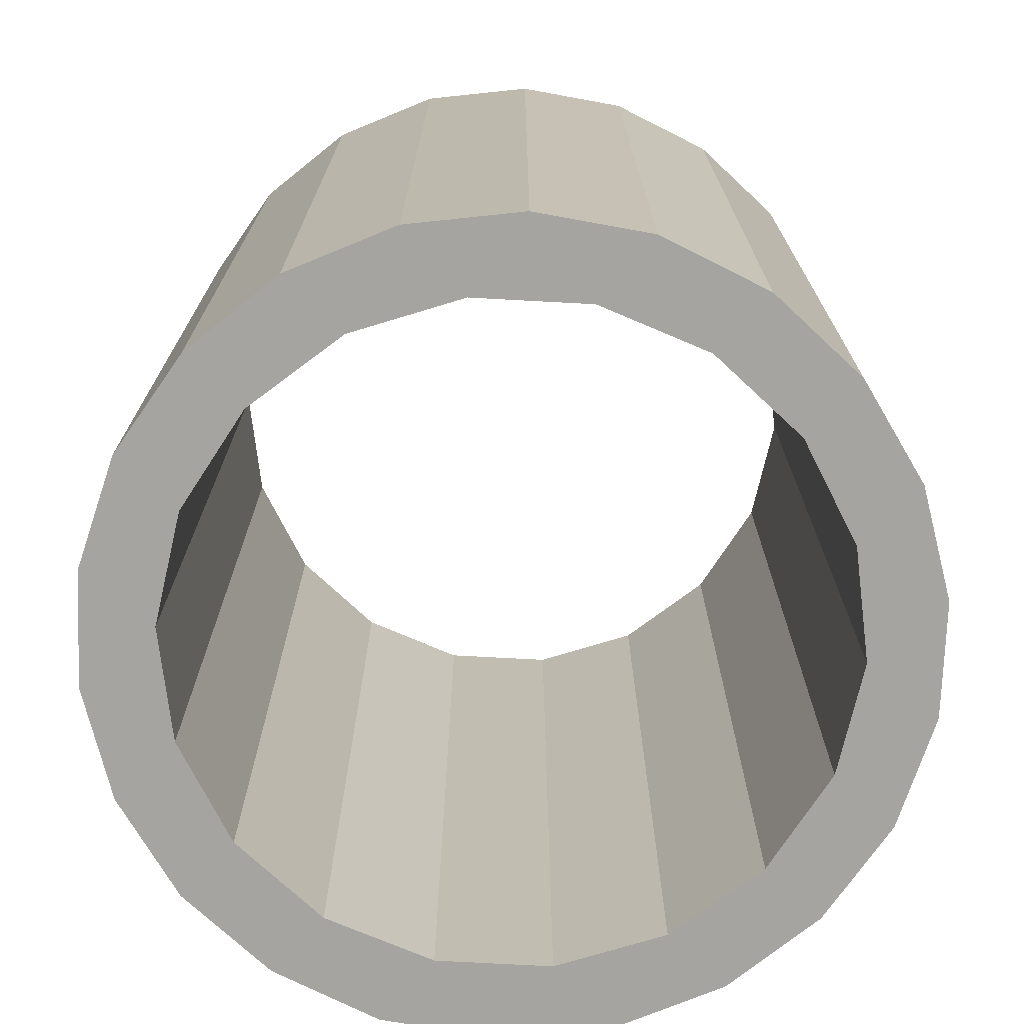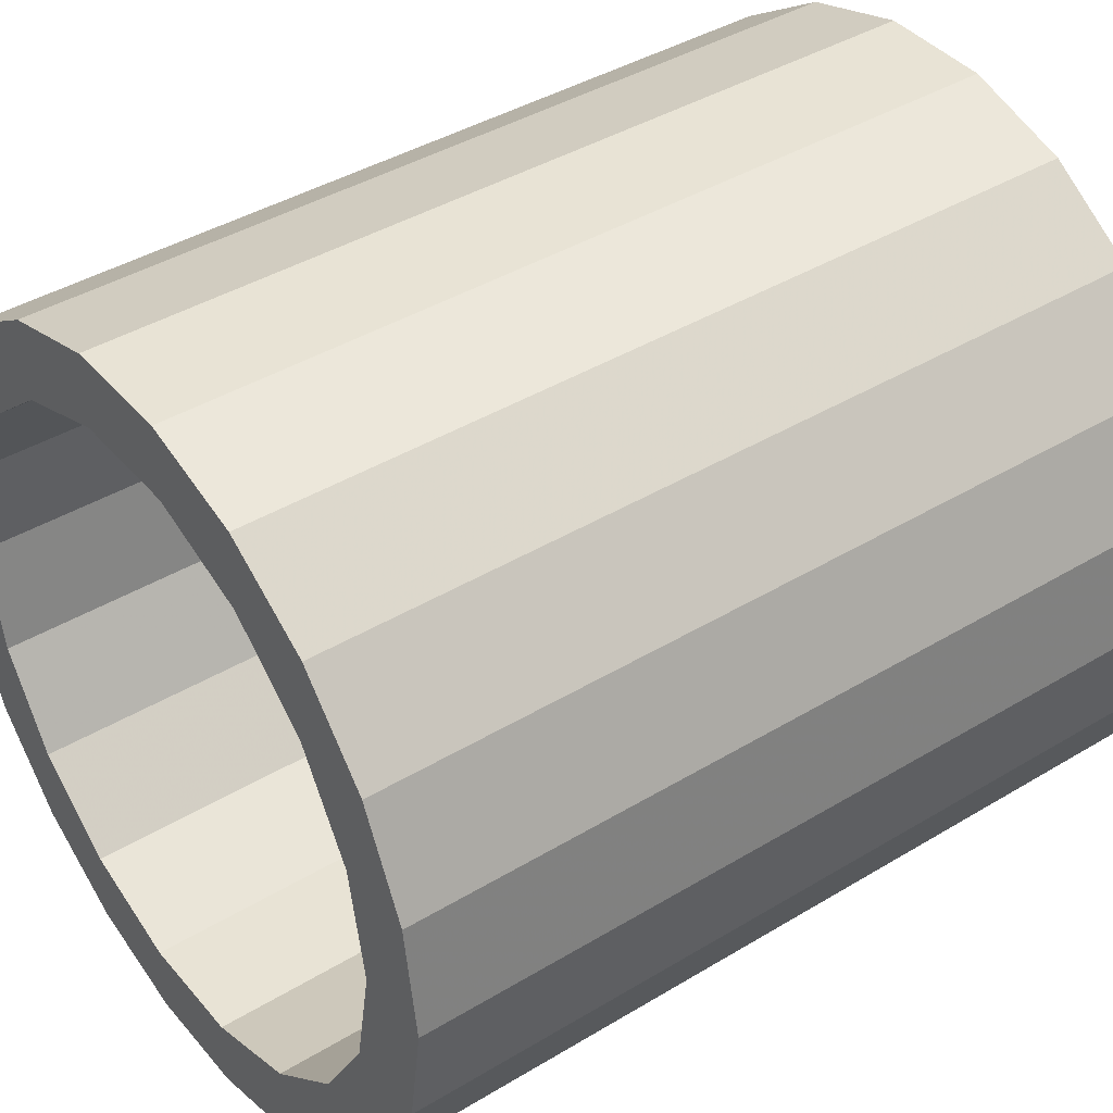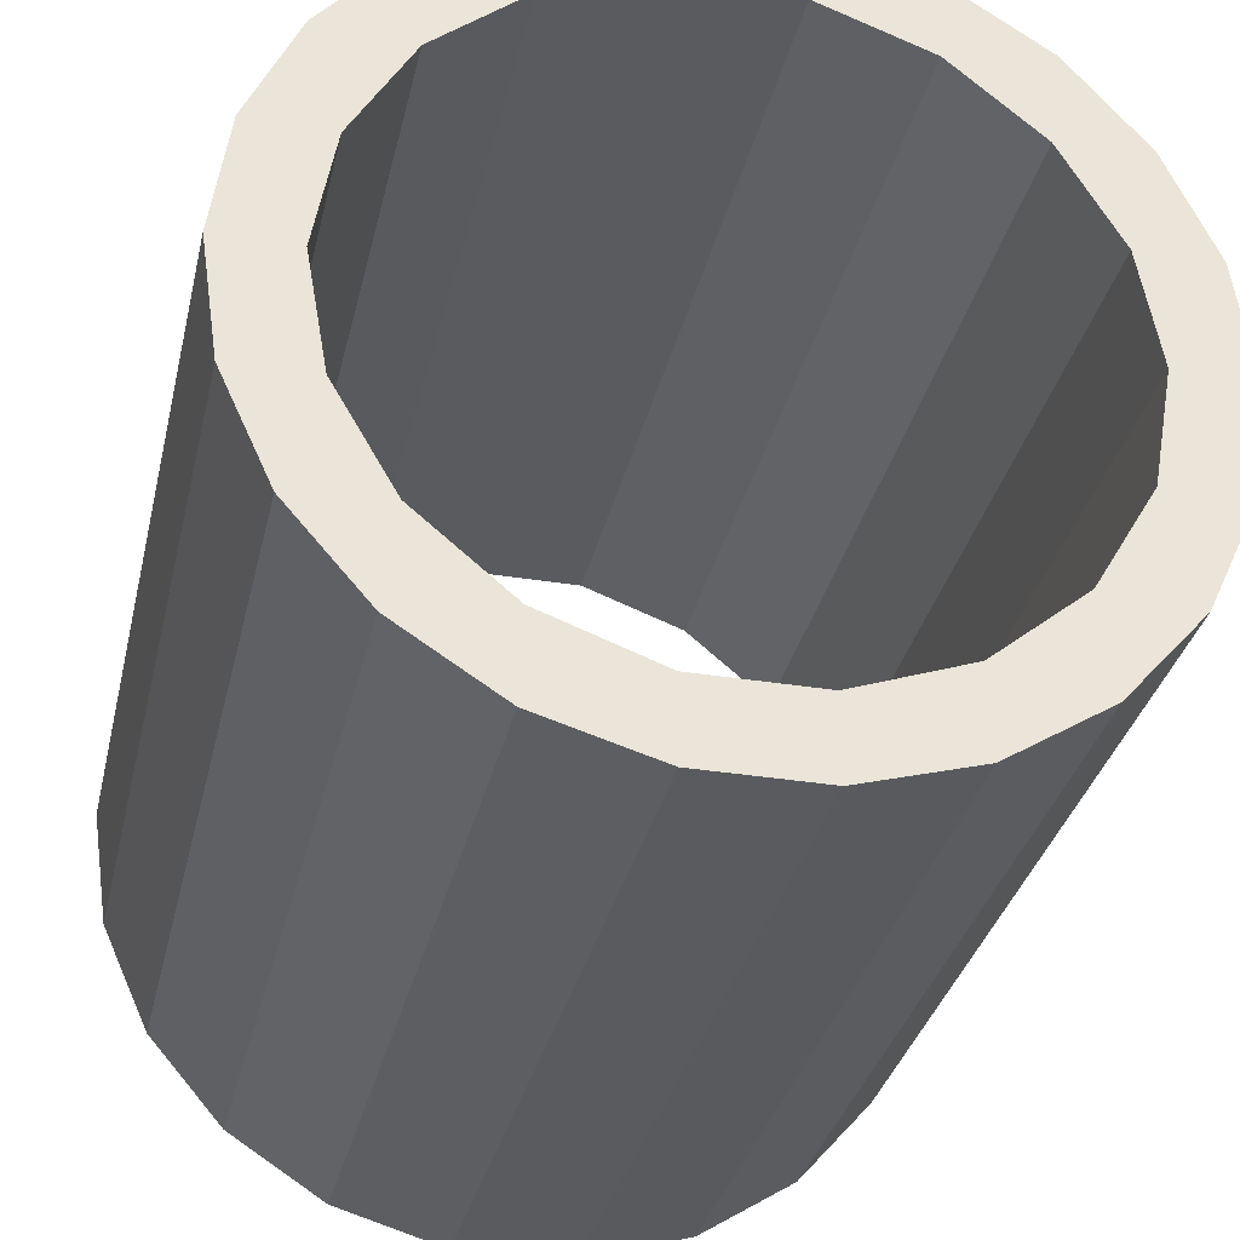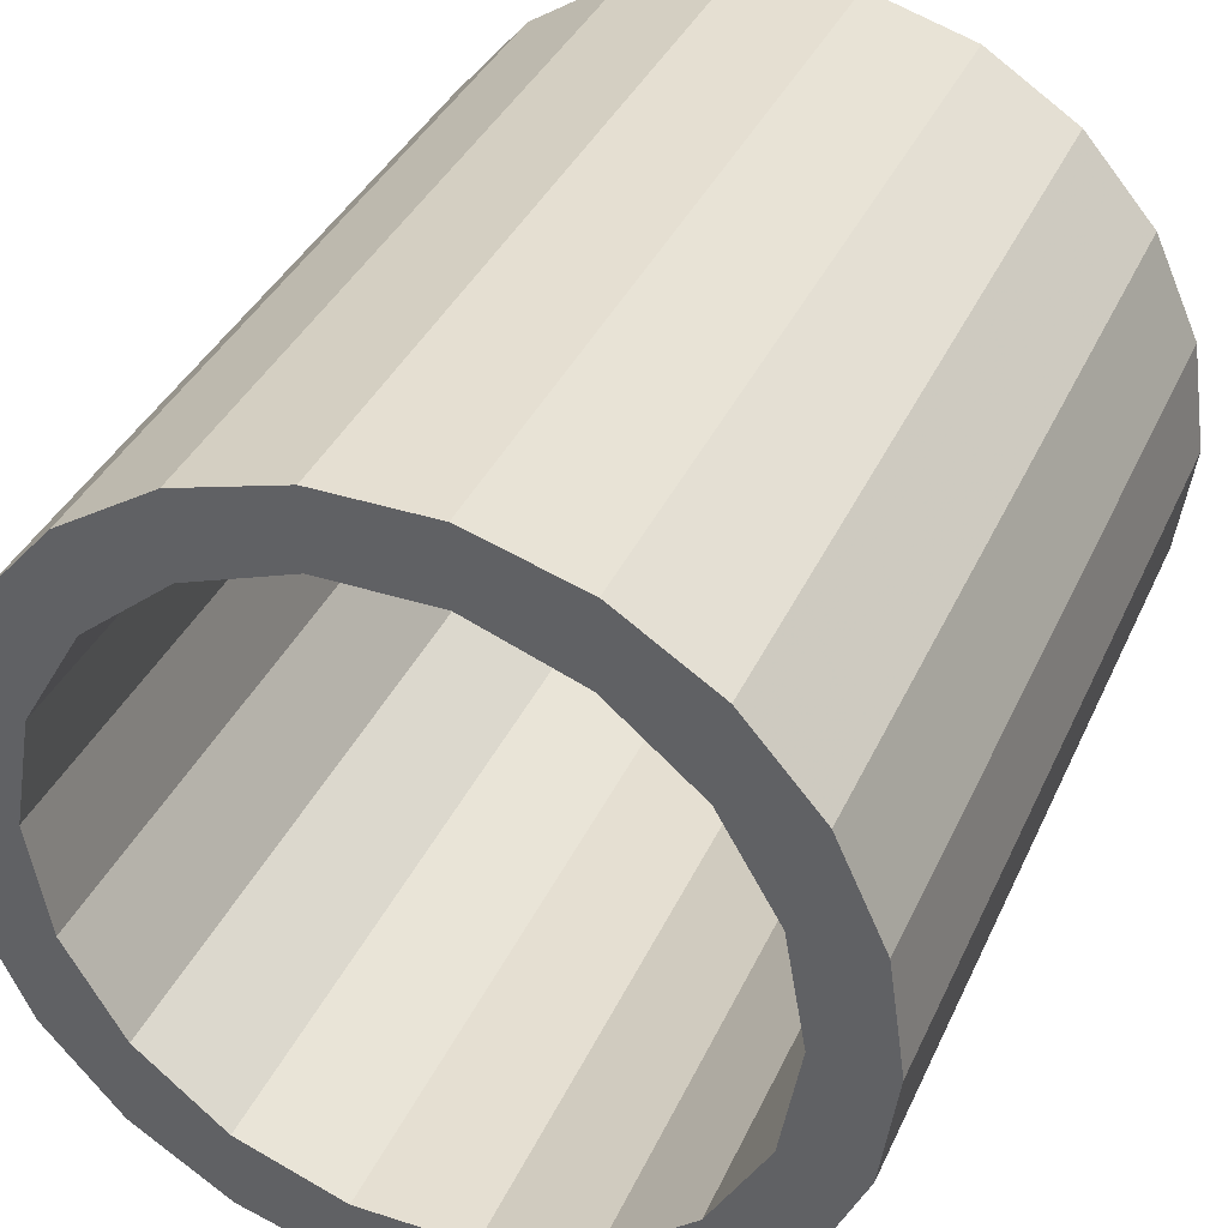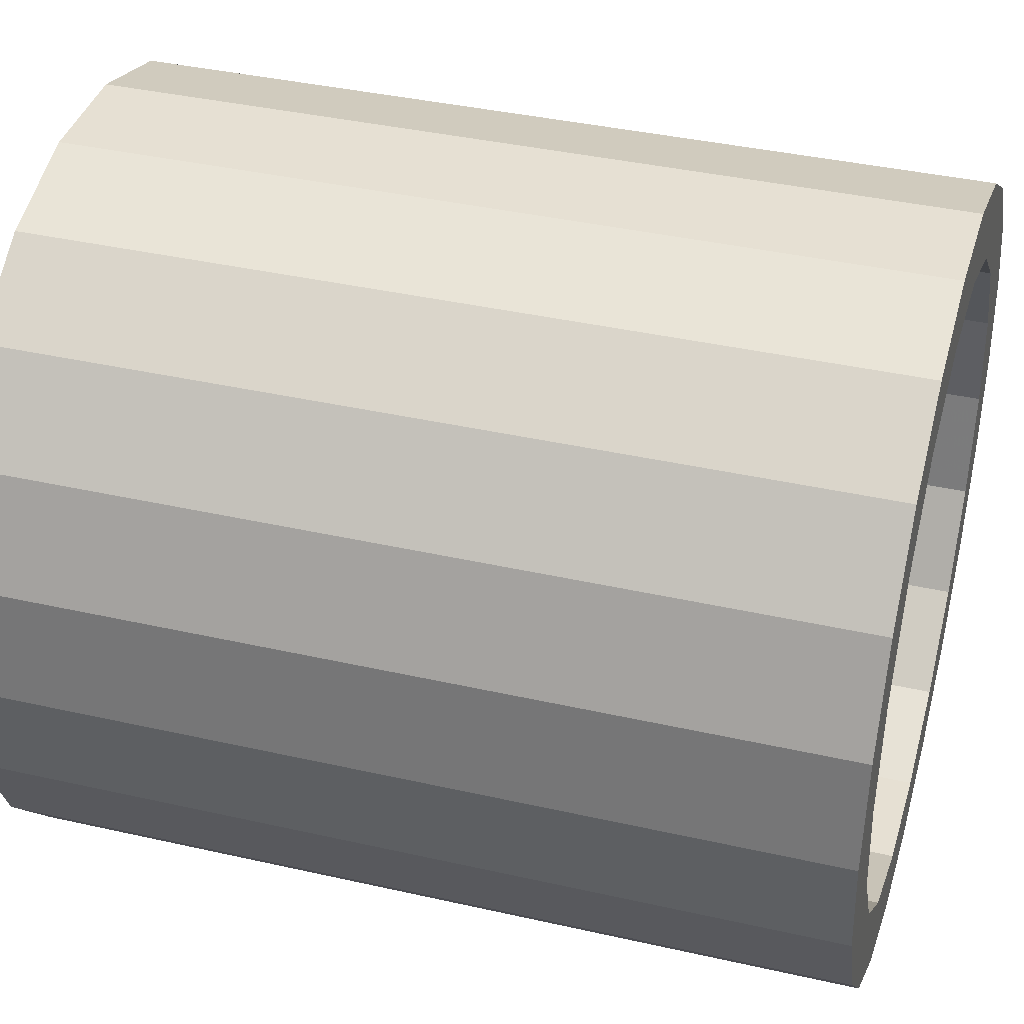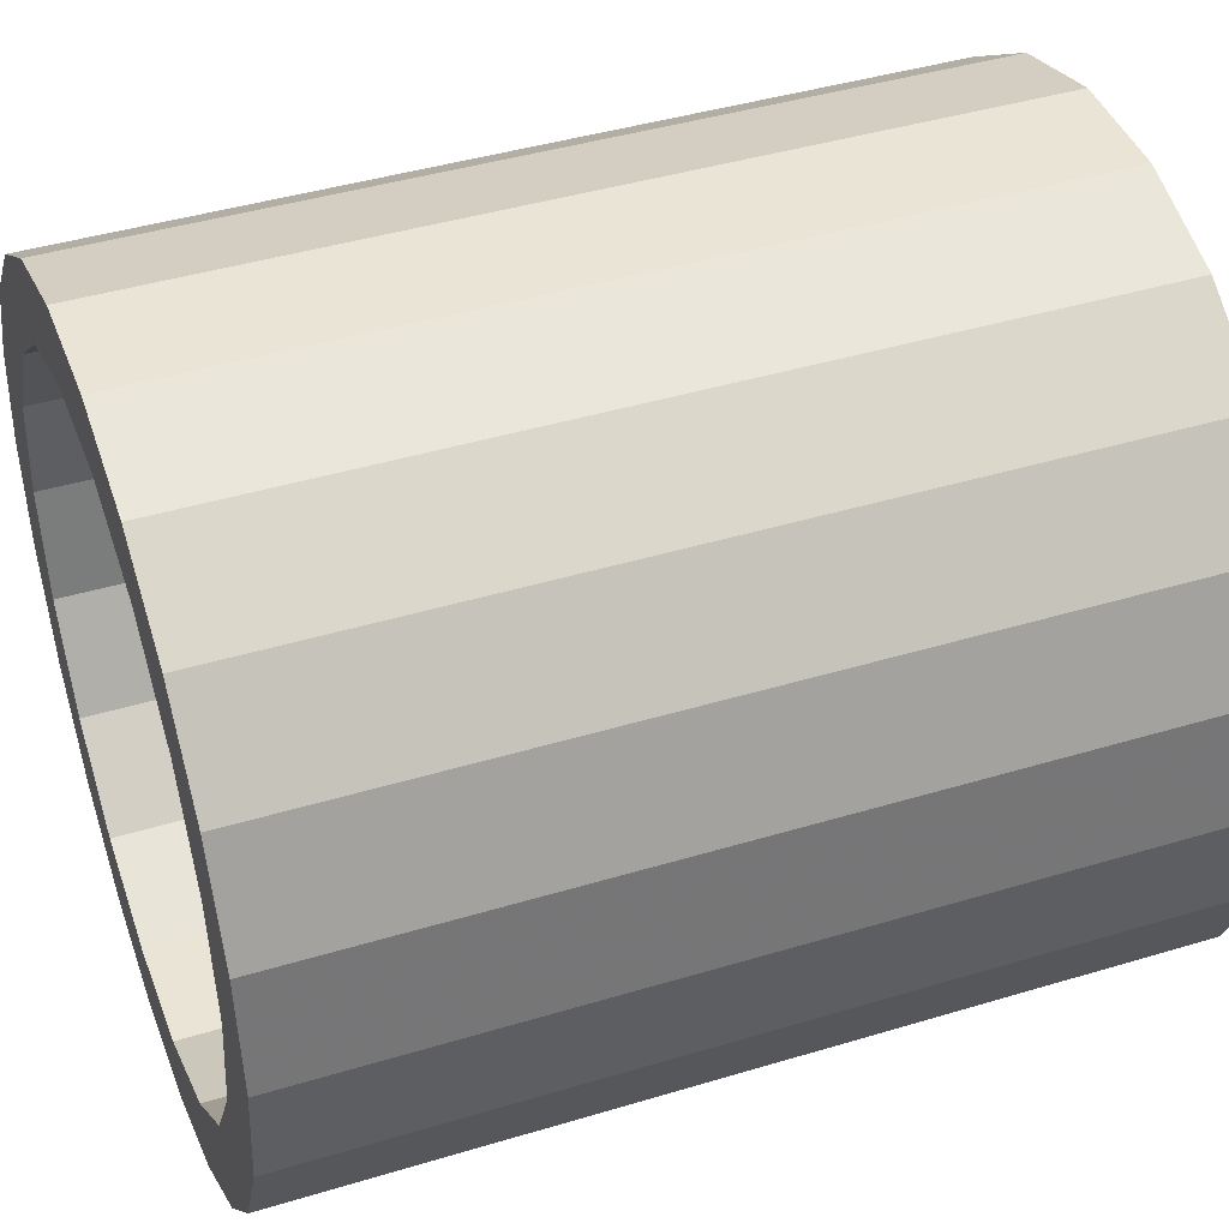
<metadata>
{"format":"obj","ext":"obj","renderer":"f3d","projection":"perspective","resolution":1024,"background":"white","views":[{"elev":-73.5,"azim":-43.1,"up":"+Z"},{"elev":41.2,"azim":-126.3,"up":"+Y"},{"elev":-33.0,"azim":167.3,"up":"+Y"},{"elev":37.3,"azim":22.4,"up":"+Y"},{"elev":38.5,"azim":106.0,"up":"+Y"},{"elev":42.4,"azim":70.1,"up":"+Y"}]}
</metadata>
<code>
v -7 0 0
v -6.716 1.972 0
v -6.716 -1.972 0
v -5.889 3.784 0
v -4.584 5.29 0
v -4.366 3.664 0
v -2.908 6.367 0
v -2.85 4.936 0
v -0.9962 6.929 0
v -0.9898 5.613 0
v 0.9962 6.929 0
v 0.9898 5.613 0
v 2.908 6.367 0
v 2.85 4.936 0
v 4.584 5.29 0
v 4.366 3.664 0
v 5.889 3.784 0
v 5.356 1.95 0
v 6.716 1.972 0
v 5.7 0 0
v 7 0 0
v 5.356 -1.95 0
v 6.716 -1.972 0
v 4.366 -3.664 0
v 5.889 -3.784 0
v 4.584 -5.29 0
v 2.85 -4.936 0
v 2.908 -6.367 0
v -0.9898 -5.613 0
v 0.9962 -6.929 0
v -2.85 -4.936 0
v -0.9962 -6.929 0
v -2.908 -6.367 0
v -4.584 -5.29 0
v -5.889 -3.784 0
v -5.356 -1.95 0
v -5.7 0 0
v -4.366 -3.664 0
v 0.9898 -5.613 0
v -5.356 1.95 0
v -7 0 15
v -6.716 1.972 15
v -6.716 -1.972 15
v -5.889 -3.784 15
v -4.584 -5.29 15
v -2.908 -6.367 15
v -0.9962 -6.929 15
v 0.9962 -6.929 15
v 2.908 -6.367 15
v 4.584 -5.29 15
v 5.889 -3.784 15
v 6.716 -1.972 15
v 7 0 15
v 6.716 1.972 15
v 5.889 3.784 15
v 4.584 5.29 15
v 2.908 6.367 15
v 0.9962 6.929 15
v -0.9962 6.929 15
v -2.908 6.367 15
v -4.584 5.29 15
v -5.889 3.784 15
v -5.7 0 15
v -5.356 -1.95 15
v -5.356 1.95 15
v -4.366 3.664 15
v -2.85 4.936 15
v -0.9898 5.613 15
v 0.9898 5.613 15
v 2.85 4.936 15
v 4.366 3.664 15
v 5.356 1.95 15
v 5.7 0 15
v 5.356 -1.95 15
v 4.366 -3.664 15
v 2.85 -4.936 15
v 0.9898 -5.613 15
v -0.9898 -5.613 15
v -2.85 -4.936 15
v -4.366 -3.664 15
f 1 2 3
f 3 2 4
f 3 4 5
f 6 5 7
f 8 7 9
f 10 9 11
f 12 11 13
f 14 13 15
f 16 15 17
f 18 17 19
f 20 19 21
f 22 21 23
f 24 25 26
f 27 26 28
f 29 28 30
f 31 30 32
f 3 32 33
f 3 33 34
f 3 34 35
f 36 3 37
f 38 3 36
f 29 30 31
f 3 38 32
f 38 31 32
f 39 28 29
f 20 21 22
f 22 25 24
f 22 23 25
f 24 26 27
f 27 28 39
f 6 7 8
f 40 5 6
f 3 5 40
f 8 9 10
f 37 3 40
f 10 11 12
f 12 13 14
f 14 15 16
f 16 17 18
f 18 19 20
f 1 41 2
f 2 41 42
f 1 3 41
f 41 3 43
f 3 35 43
f 43 35 44
f 35 34 44
f 44 34 45
f 45 34 33
f 46 45 33
f 46 33 32
f 47 46 32
f 47 32 30
f 48 47 30
f 48 30 28
f 49 48 28
f 49 28 26
f 50 49 26
f 50 26 25
f 51 50 25
f 51 25 23
f 52 51 23
f 52 23 21
f 53 52 21
f 21 19 54
f 53 21 54
f 19 17 55
f 54 19 55
f 17 15 56
f 55 17 56
f 13 57 15
f 15 57 56
f 11 58 13
f 13 58 57
f 9 59 11
f 11 59 58
f 7 60 9
f 9 60 59
f 5 61 7
f 7 61 60
f 4 62 5
f 5 62 61
f 2 42 4
f 4 42 62
f 63 64 36
f 37 63 36
f 40 65 63
f 37 40 63
f 6 66 65
f 40 6 65
f 8 67 66
f 6 8 66
f 10 68 67
f 8 10 67
f 12 69 68
f 10 12 68
f 14 70 69
f 12 14 69
f 16 71 70
f 14 16 70
f 72 71 18
f 18 71 16
f 73 72 20
f 20 72 18
f 73 20 74
f 74 20 22
f 74 22 75
f 75 22 24
f 75 24 76
f 76 24 27
f 76 27 77
f 77 27 39
f 77 39 78
f 78 39 29
f 78 29 79
f 79 29 31
f 79 31 80
f 80 31 38
f 64 80 38
f 36 64 38
f 42 41 43
f 45 42 44
f 44 42 43
f 64 42 45
f 72 73 53
f 71 54 55
f 70 71 56
f 69 70 57
f 60 42 59
f 61 42 60
f 62 42 61
f 46 64 45
f 73 74 52
f 59 42 66
f 59 67 58
f 59 66 67
f 58 68 57
f 67 68 58
f 68 69 57
f 71 72 54
f 57 70 56
f 56 71 55
f 54 72 53
f 53 73 52
f 52 74 51
f 51 75 50
f 50 76 49
f 78 79 47
f 49 77 48
f 65 66 42
f 48 78 47
f 47 79 46
f 46 80 64
f 74 75 51
f 64 63 42
f 75 76 50
f 76 77 49
f 77 78 48
f 79 80 46
f 63 65 42

</code>
